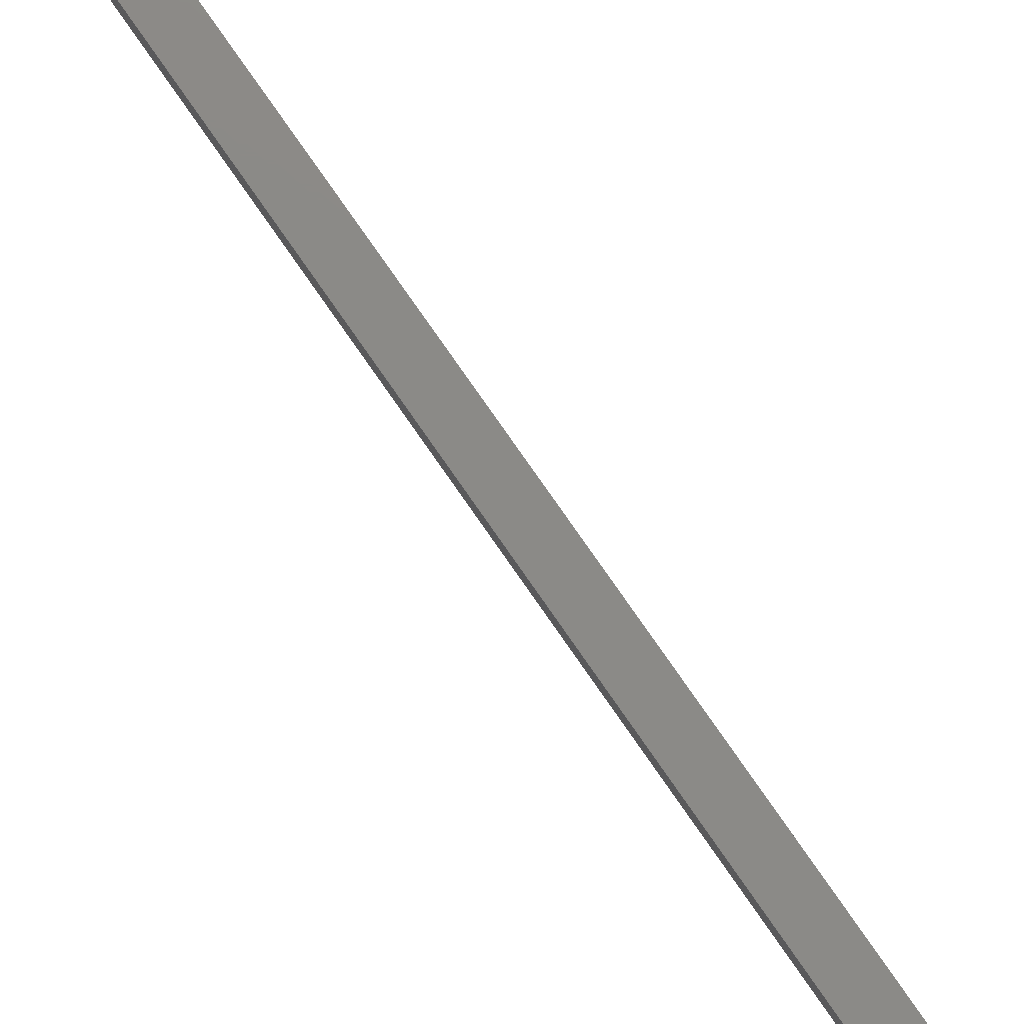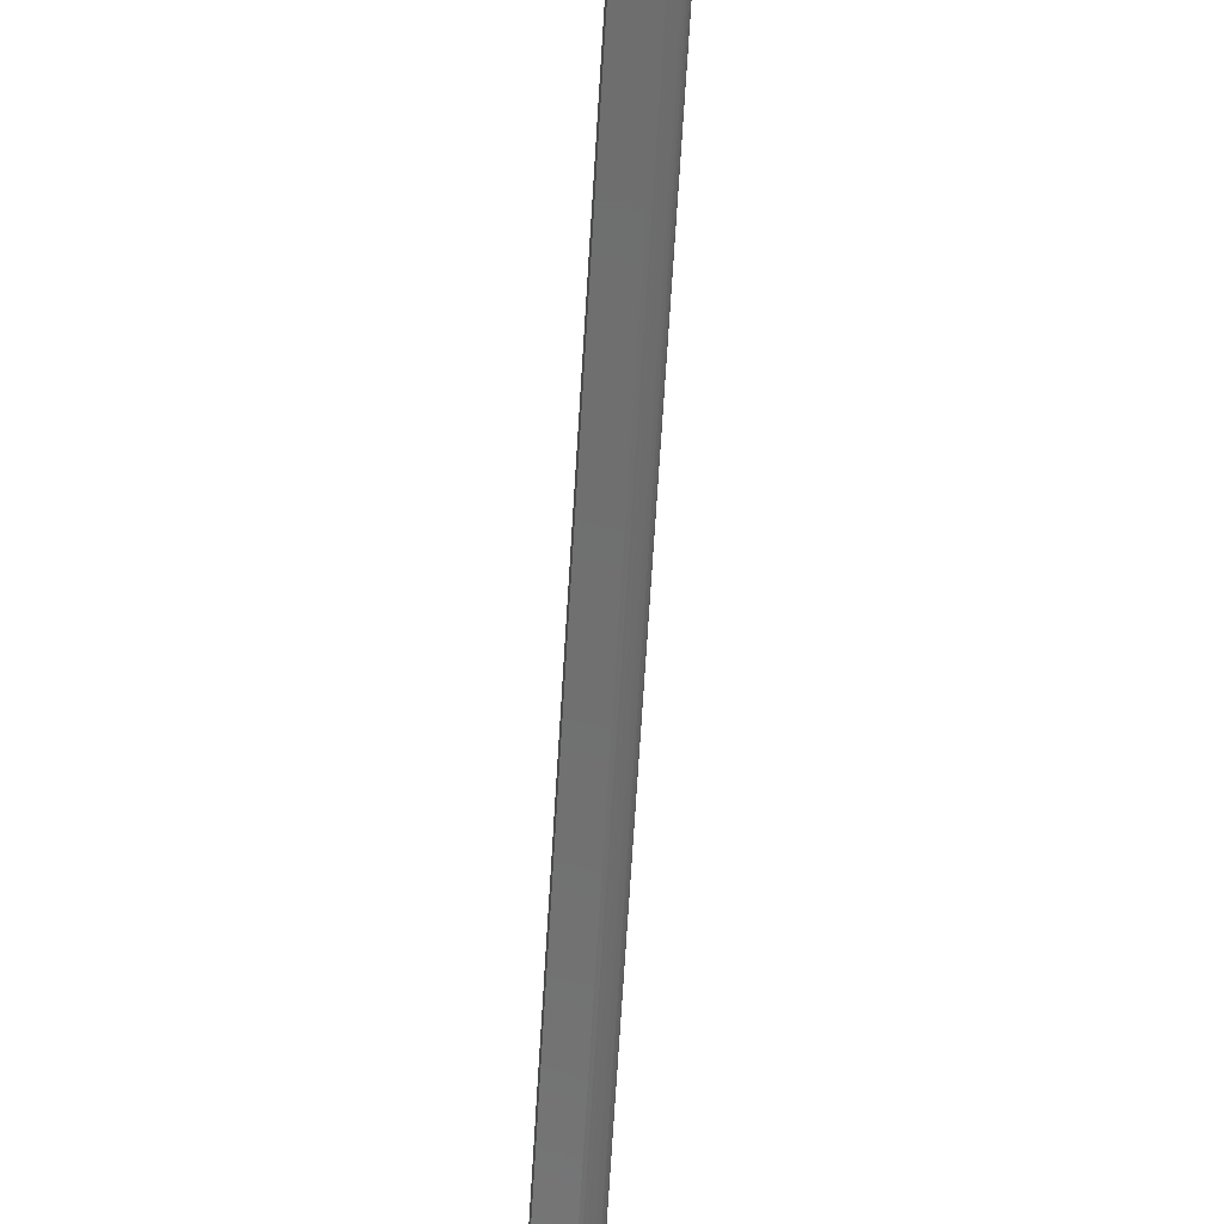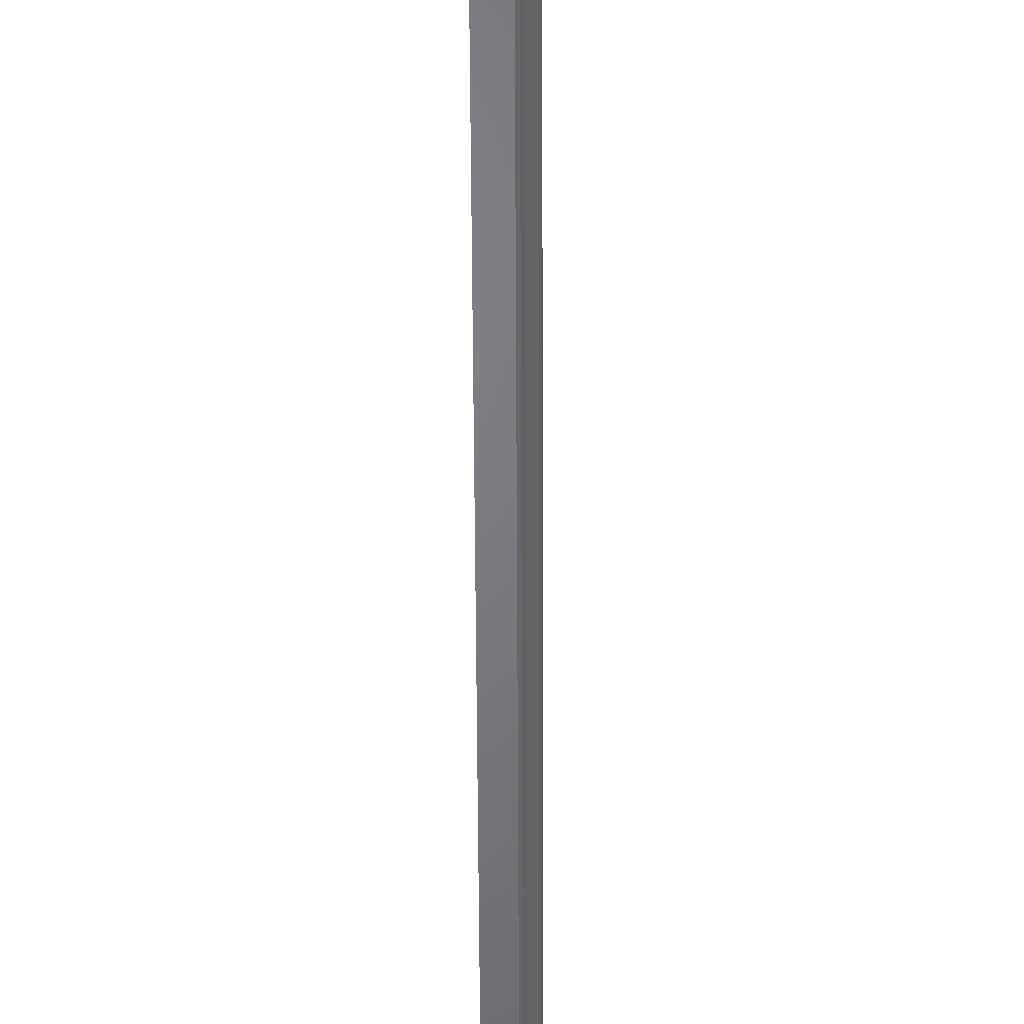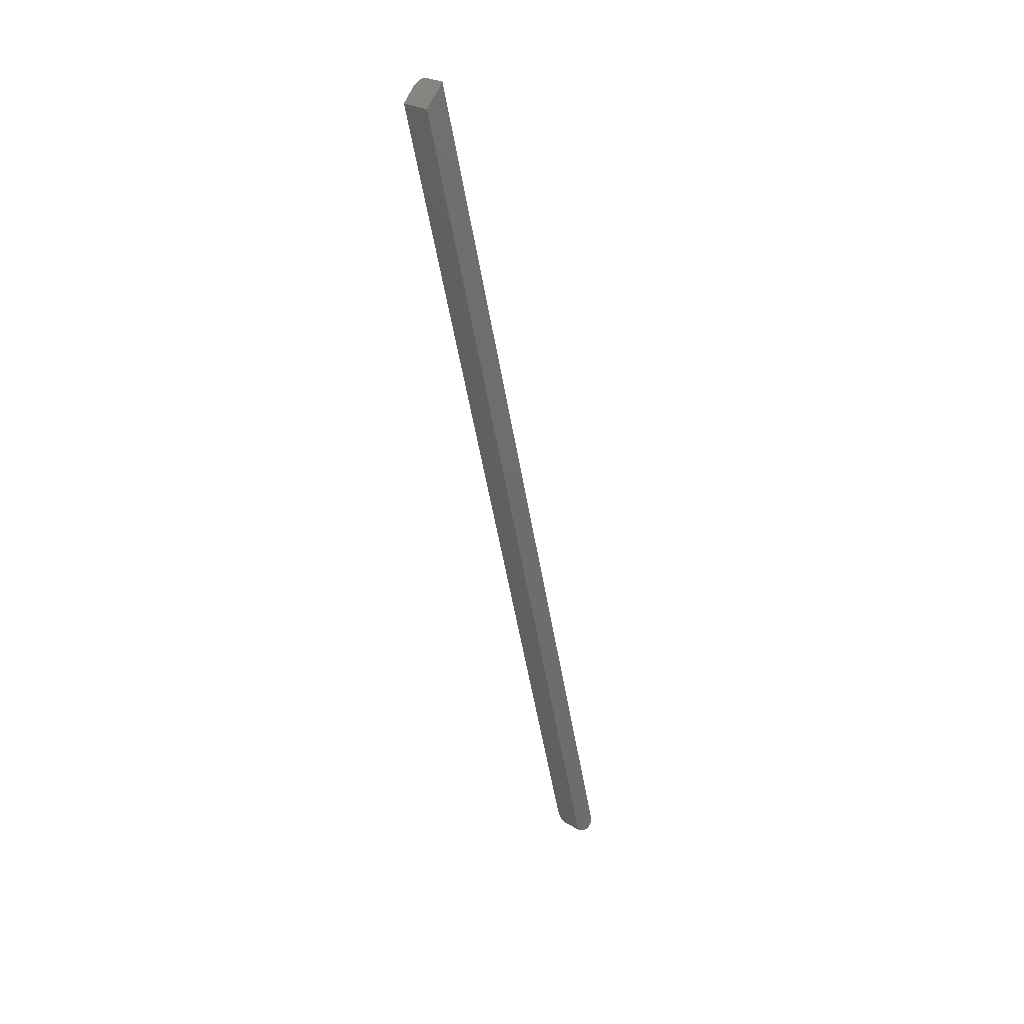
<metadata>
{"format":"stl","ext":"stl","renderer":"f3d","projection":"perspective","resolution":1024,"background":"white","views":[{"elev":77.9,"azim":-20.6,"up":"+Y"},{"elev":-60.2,"azim":-169.1,"up":"+Y"},{"elev":-50.9,"azim":-165.6,"up":"+Y"},{"elev":28.1,"azim":131.1,"up":"+Z"}]}
</metadata>
<code>
# stl→obj: 119 verts, 234 faces
v -0.1905 -0.02344 -0.02645
v -0.2054 -0.02329 -0.0382
v -0.191 -0.02332 -0.02843
v -0.2062 -0.02344 -0.03694
v -0.2019 -0.01562 -0.04344
v -0.1932 -0.01804 -0.03719
v -0.202 -0.01715 -0.04331
v -0.1933 -0.01562 -0.03775
v -0.2022 -0.01861 -0.04294
v -0.1928 -0.02018 -0.03562
v -0.2026 -0.01997 -0.04234
v -0.1922 -0.02189 -0.0332
v -0.1918 -0.02253 -0.03173
v -0.1914 -0.02301 -0.03013
v -0.2038 -0.02212 -0.04055
v -0.2045 -0.02284 -0.03942
v -0.2031 -0.02115 -0.04153
v -0.1925 -0.0211 -0.03451
v -0.009028 -0.02344 0.7436
v 0.00148 -0.02344 0.7331
v -0.01546 -0.01562 0.75
v -0.01546 6.154e-17 0.75
v -0.2138 -0.01562 -0.03502
v -0.2138 1.504e-18 -0.03502
v -0.2019 1.639e-18 -0.04344
v -0.1933 2.469e-18 -0.03775
v -0.2088 1.201e-18 -0.04431
v -0.2101 1.166e-18 -0.04371
v -0.2113 1.152e-18 -0.04287
v -0.2123 1.161e-18 -0.04184
v -0.2131 1.192e-18 -0.04063
v -0.2137 1.244e-18 -0.0393
v -0.214 1.315e-18 -0.03789
v -0.214 1.402e-18 -0.03645
v 0.00148 6.142e-17 0.7331
v -0.2031 1.526e-18 -0.04412
v -0.2045 1.422e-18 -0.04456
v -0.206 1.331e-18 -0.04474
v -0.2074 1.257e-18 -0.04466
v -0.01518 -0.01791 0.7497
v -0.01427 -0.02015 0.7488
v -0.01284 -0.02192 0.7474
v -0.01103 -0.02305 0.7456
v -0.01004 -0.02334 0.7446
v -0.2031 -0.01562 -0.04412
v -0.2045 -0.01562 -0.04456
v -0.206 -0.01562 -0.04474
v -0.2074 -0.01562 -0.04466
v -0.2088 -0.01562 -0.04431
v -0.2101 -0.01562 -0.04371
v -0.2113 -0.01562 -0.04287
v -0.2123 -0.01562 -0.04184
v -0.2131 -0.01562 -0.04063
v -0.2137 -0.01562 -0.0393
v -0.214 -0.01562 -0.03789
v -0.214 -0.01562 -0.03645
v -0.2136 -0.01715 -0.03506
v -0.2125 -0.01997 -0.03535
v -0.2116 -0.02115 -0.03558
v -0.2104 -0.02212 -0.03587
v -0.2091 -0.02284 -0.0362
v -0.2132 -0.01861 -0.03517
v -0.2077 -0.02329 -0.03656
v -0.2031 -0.01684 -0.04401
v -0.2073 -0.02326 -0.03824
v -0.2121 -0.02079 -0.03652
v -0.2099 -0.02249 -0.03741
v -0.2086 -0.023 -0.03784
v -0.2131 -0.01665 -0.04054
v -0.2123 -0.01684 -0.04172
v -0.2113 -0.01699 -0.04274
v -0.2101 -0.01709 -0.04357
v -0.2088 -0.01714 -0.04416
v -0.2074 -0.01714 -0.04451
v -0.2059 -0.01709 -0.0446
v -0.2045 -0.01699 -0.04443
v -0.2138 -0.0172 -0.03743
v -0.2135 -0.01791 -0.03863
v -0.213 -0.01764 -0.04024
v -0.2122 -0.01801 -0.04138
v -0.2112 -0.0183 -0.04236
v -0.21 -0.0185 -0.04315
v -0.2086 -0.0186 -0.04373
v -0.2072 -0.0186 -0.04408
v -0.2058 -0.0185 -0.04419
v -0.2044 -0.0183 -0.04405
v -0.203 -0.018 -0.04366
v -0.2129 -0.01855 -0.03977
v -0.2042 -0.0195 -0.04342
v -0.2137 -0.01798 -0.03667
v -0.2132 -0.01905 -0.03753
v -0.2127 -0.01935 -0.03914
v -0.212 -0.01909 -0.04082
v -0.2118 -0.02004 -0.04006
v -0.211 -0.01951 -0.04173
v -0.2108 -0.02057 -0.04089
v -0.2098 -0.0198 -0.04248
v -0.2096 -0.02094 -0.04157
v -0.2085 -0.01995 -0.04304
v -0.2082 -0.02113 -0.0421
v -0.2071 -0.01995 -0.04339
v -0.2068 -0.02112 -0.04245
v -0.2056 -0.0198 -0.04352
v -0.2054 -0.02093 -0.04261
v -0.204 -0.02056 -0.04258
v -0.2125 -0.02001 -0.03836
v -0.2116 -0.02081 -0.03915
v -0.2105 -0.02144 -0.03986
v -0.2093 -0.02188 -0.04047
v -0.2079 -0.02209 -0.04096
v -0.2065 -0.02209 -0.04131
v -0.2051 -0.02187 -0.04151
v -0.2123 -0.02049 -0.03748
v -0.2113 -0.02139 -0.0381
v -0.2102 -0.02209 -0.03868
v -0.209 -0.02257 -0.03921
v -0.2076 -0.02281 -0.03965
v -0.2062 -0.02281 -0.04
v -0.2111 -0.02175 -0.03697
f 1 2 3
f 1 4 2
f 5 6 7
f 5 8 6
f 6 9 7
f 9 6 10
f 9 10 11
f 12 13 14
f 15 14 16
f 16 14 3
f 16 3 2
f 11 10 17
f 17 10 18
f 17 18 15
f 15 18 12
f 15 12 14
f 4 1 19
f 19 1 20
f 21 22 23
f 23 22 24
f 5 25 8
f 8 25 26
f 26 25 27
f 26 27 28
f 26 28 29
f 26 29 30
f 26 30 31
f 26 31 32
f 26 32 33
f 26 33 34
f 26 34 24
f 26 24 22
f 26 22 35
f 25 36 37
f 25 37 38
f 25 38 39
f 25 39 27
f 40 41 42
f 40 42 43
f 40 43 44
f 40 44 19
f 40 19 20
f 40 20 21
f 22 21 35
f 35 21 20
f 25 5 36
f 36 5 45
f 36 45 37
f 37 45 46
f 37 46 38
f 38 46 47
f 38 47 39
f 39 47 48
f 39 48 27
f 27 48 49
f 27 49 28
f 28 49 50
f 28 50 29
f 29 50 51
f 29 51 30
f 30 51 52
f 30 52 31
f 31 52 53
f 31 53 32
f 32 53 54
f 32 54 33
f 33 54 55
f 33 55 34
f 34 55 56
f 34 56 24
f 24 56 23
f 21 57 40
f 21 23 57
f 41 58 59
f 41 59 42
f 42 59 60
f 42 60 61
f 58 41 62
f 62 41 40
f 62 40 57
f 4 19 63
f 63 19 44
f 63 44 61
f 61 44 43
f 61 43 42
f 5 64 45
f 5 7 64
f 4 65 2
f 4 63 65
f 59 58 66
f 67 68 65
f 61 65 63
f 69 54 53
f 53 52 69
f 69 52 70
f 52 51 70
f 70 51 71
f 51 50 71
f 71 50 72
f 50 49 72
f 72 49 73
f 49 48 73
f 73 48 74
f 48 47 74
f 74 47 75
f 47 46 75
f 75 46 76
f 46 45 76
f 76 45 64
f 77 56 55
f 55 54 77
f 77 54 78
f 54 69 78
f 78 69 79
f 69 70 79
f 79 70 80
f 70 71 80
f 80 71 81
f 71 72 81
f 81 72 82
f 72 73 82
f 82 73 83
f 73 74 83
f 83 74 84
f 74 75 84
f 84 75 85
f 75 76 85
f 85 76 86
f 76 64 86
f 86 64 87
f 64 7 87
f 87 7 9
f 88 78 79
f 89 87 11
f 11 87 9
f 23 56 57
f 56 77 57
f 57 77 90
f 77 78 90
f 90 78 91
f 78 88 91
f 91 88 92
f 88 93 92
f 92 93 94
f 93 95 94
f 94 95 96
f 95 97 96
f 96 97 98
f 97 99 98
f 98 99 100
f 99 101 100
f 100 101 102
f 101 103 102
f 102 103 104
f 103 89 104
f 104 89 105
f 89 11 105
f 105 11 17
f 106 91 92
f 92 94 106
f 106 94 107
f 94 96 107
f 107 96 108
f 96 98 108
f 108 98 109
f 98 100 109
f 109 100 110
f 100 102 110
f 110 102 111
f 102 104 111
f 111 104 112
f 104 105 112
f 112 105 15
f 15 105 17
f 62 57 90
f 90 91 62
f 62 91 58
f 91 106 58
f 58 106 113
f 106 107 113
f 113 107 114
f 107 108 114
f 114 108 115
f 108 109 115
f 115 109 116
f 109 110 116
f 116 110 117
f 110 111 117
f 117 111 118
f 111 112 118
f 118 112 16
f 112 15 16
f 66 58 113
f 113 114 66
f 66 114 119
f 114 115 119
f 119 115 67
f 115 116 67
f 67 116 68
f 116 117 68
f 68 117 65
f 117 118 65
f 65 118 2
f 118 16 2
f 59 66 60
f 60 66 119
f 60 119 61
f 61 119 67
f 61 67 65
f 88 79 93
f 93 79 80
f 93 80 95
f 95 80 81
f 95 81 97
f 97 81 82
f 97 82 99
f 99 82 83
f 99 83 101
f 101 83 84
f 101 84 103
f 103 84 85
f 103 85 89
f 89 85 86
f 89 86 87
f 6 12 18
f 6 18 10
f 12 1 3
f 12 3 14
f 12 14 13
f 35 20 1
f 35 1 12
f 35 12 6
f 35 6 8
f 35 8 26

</code>
